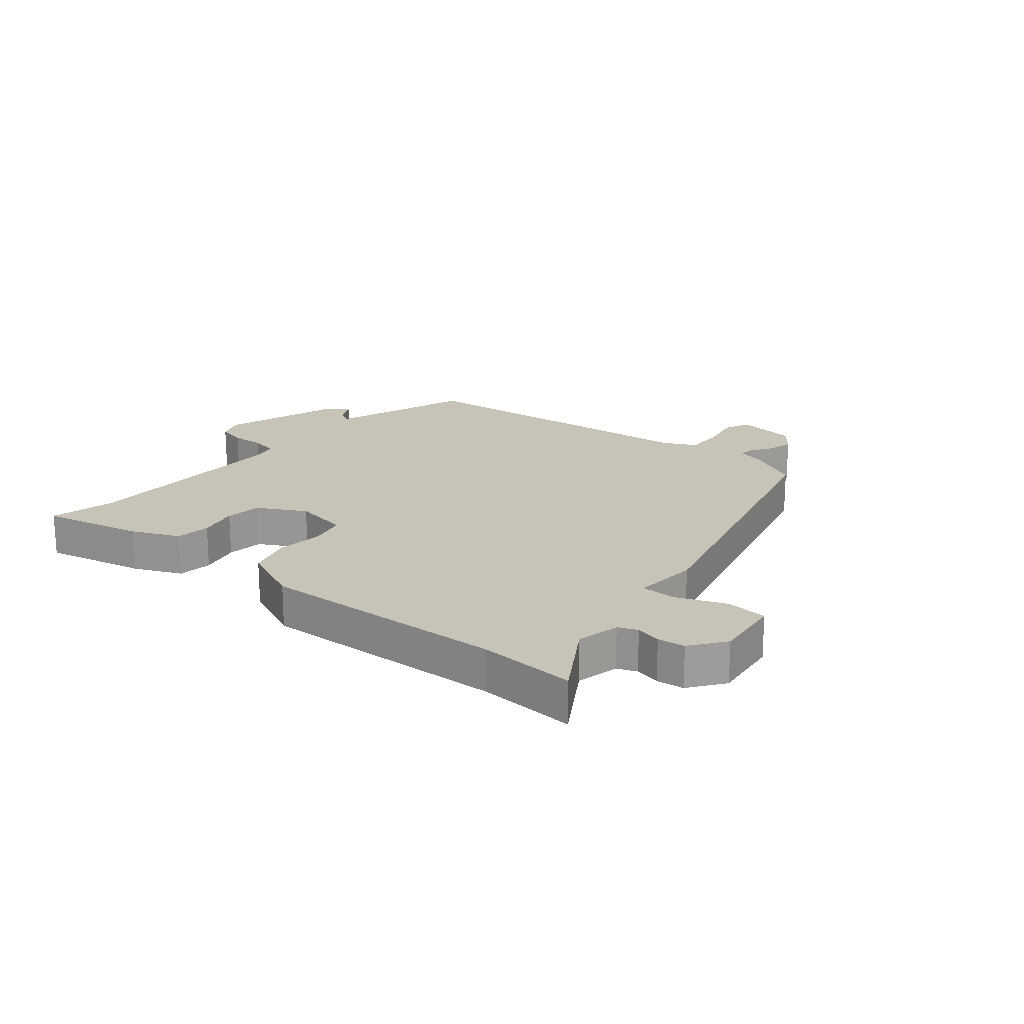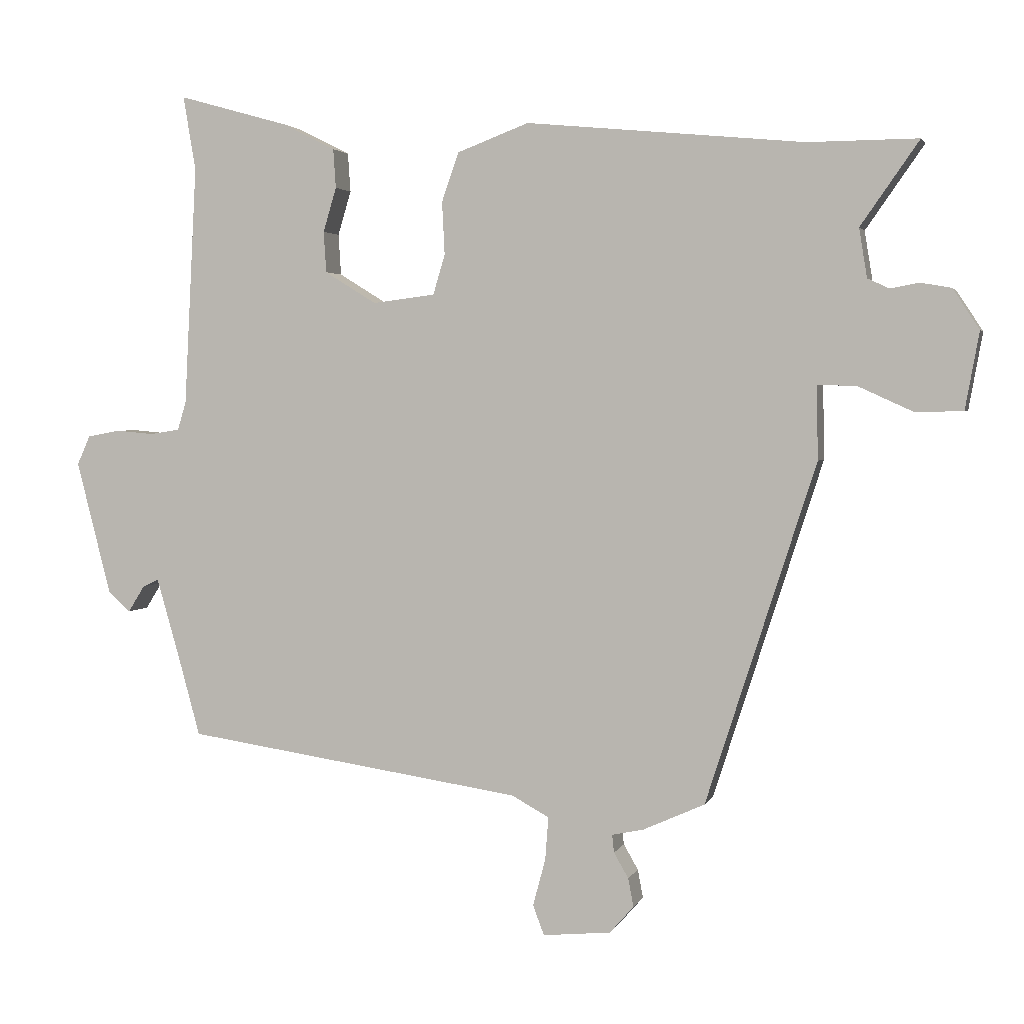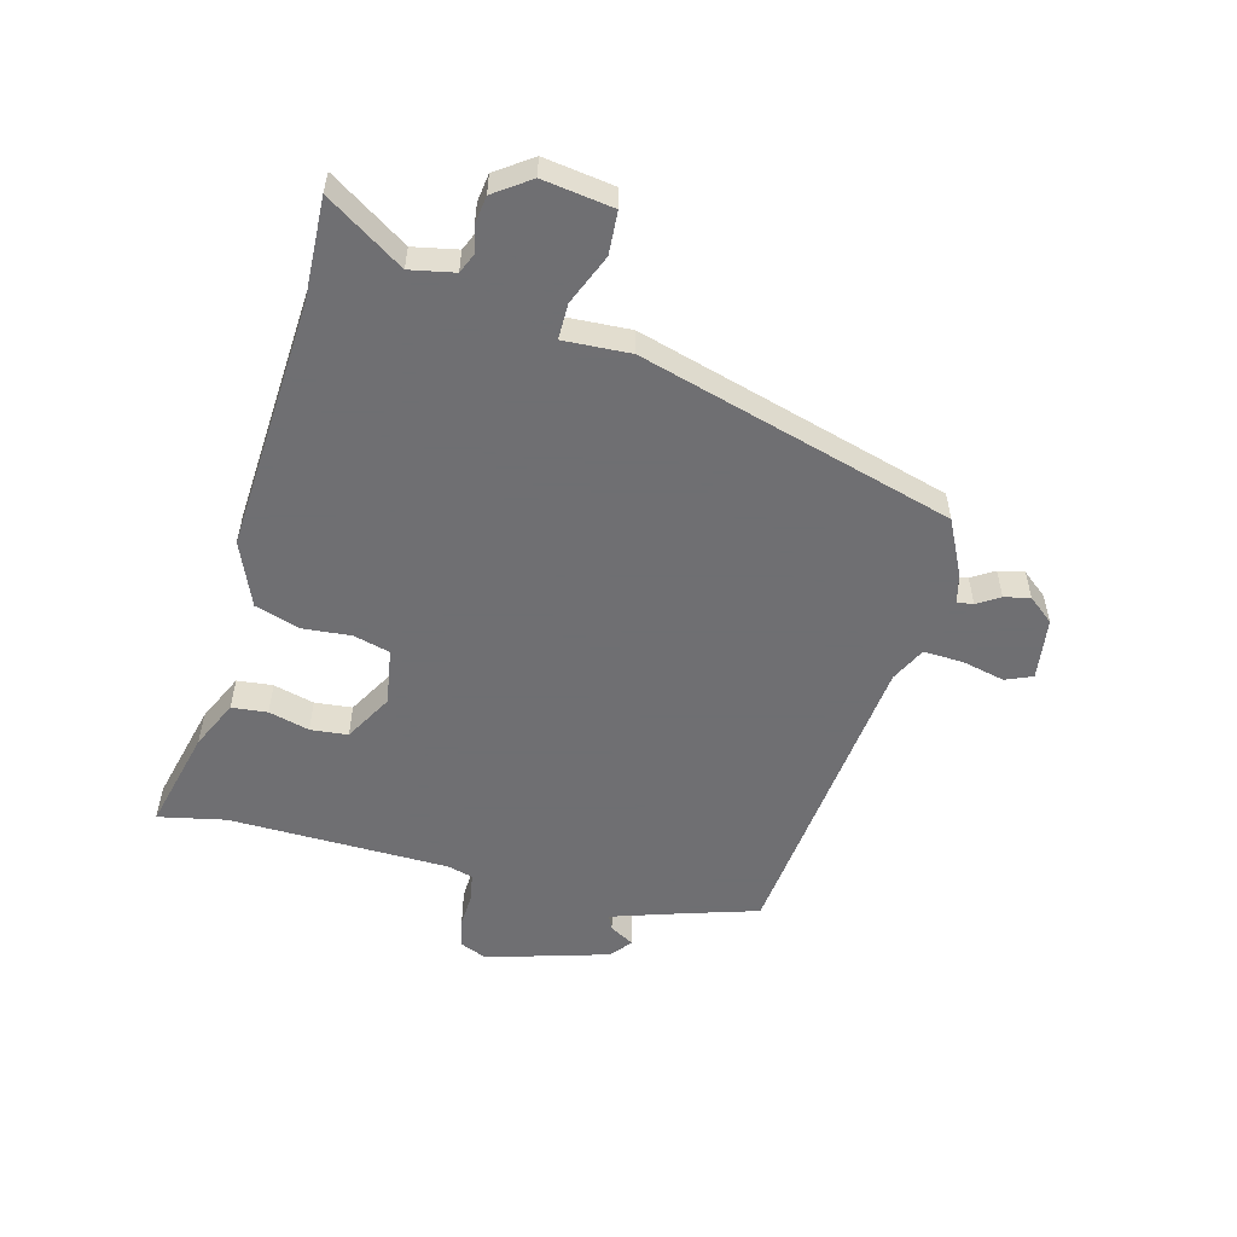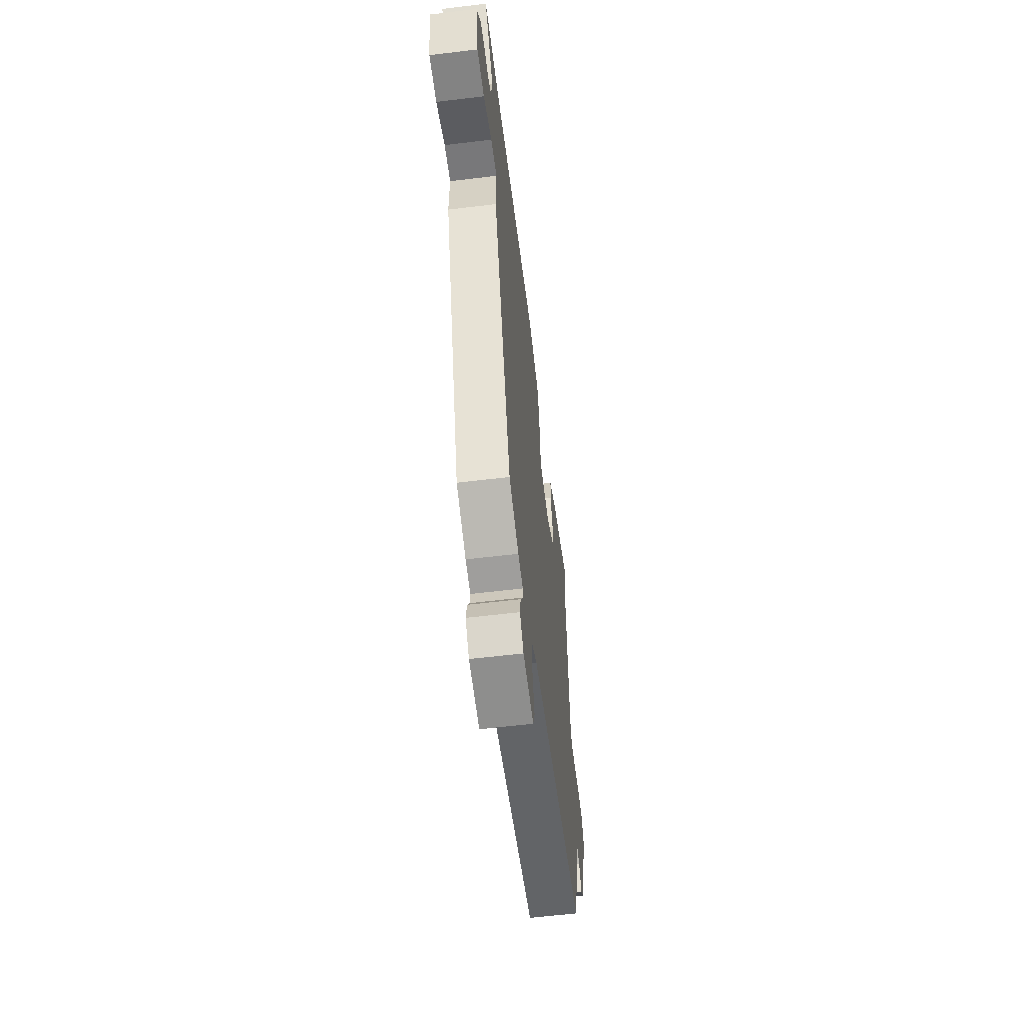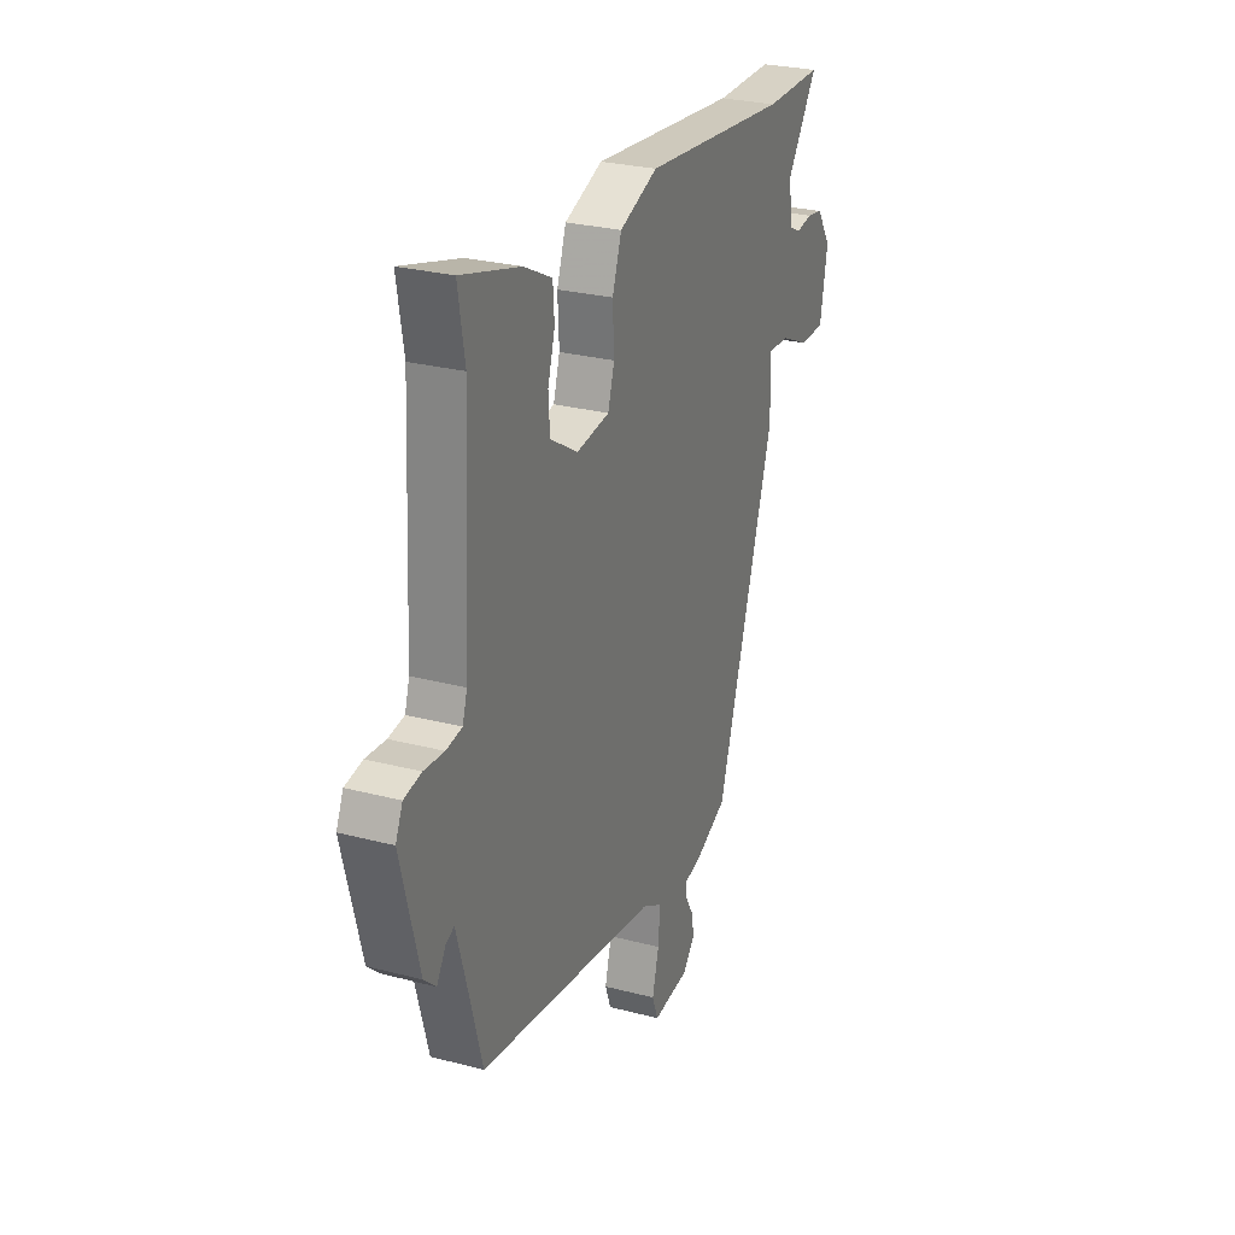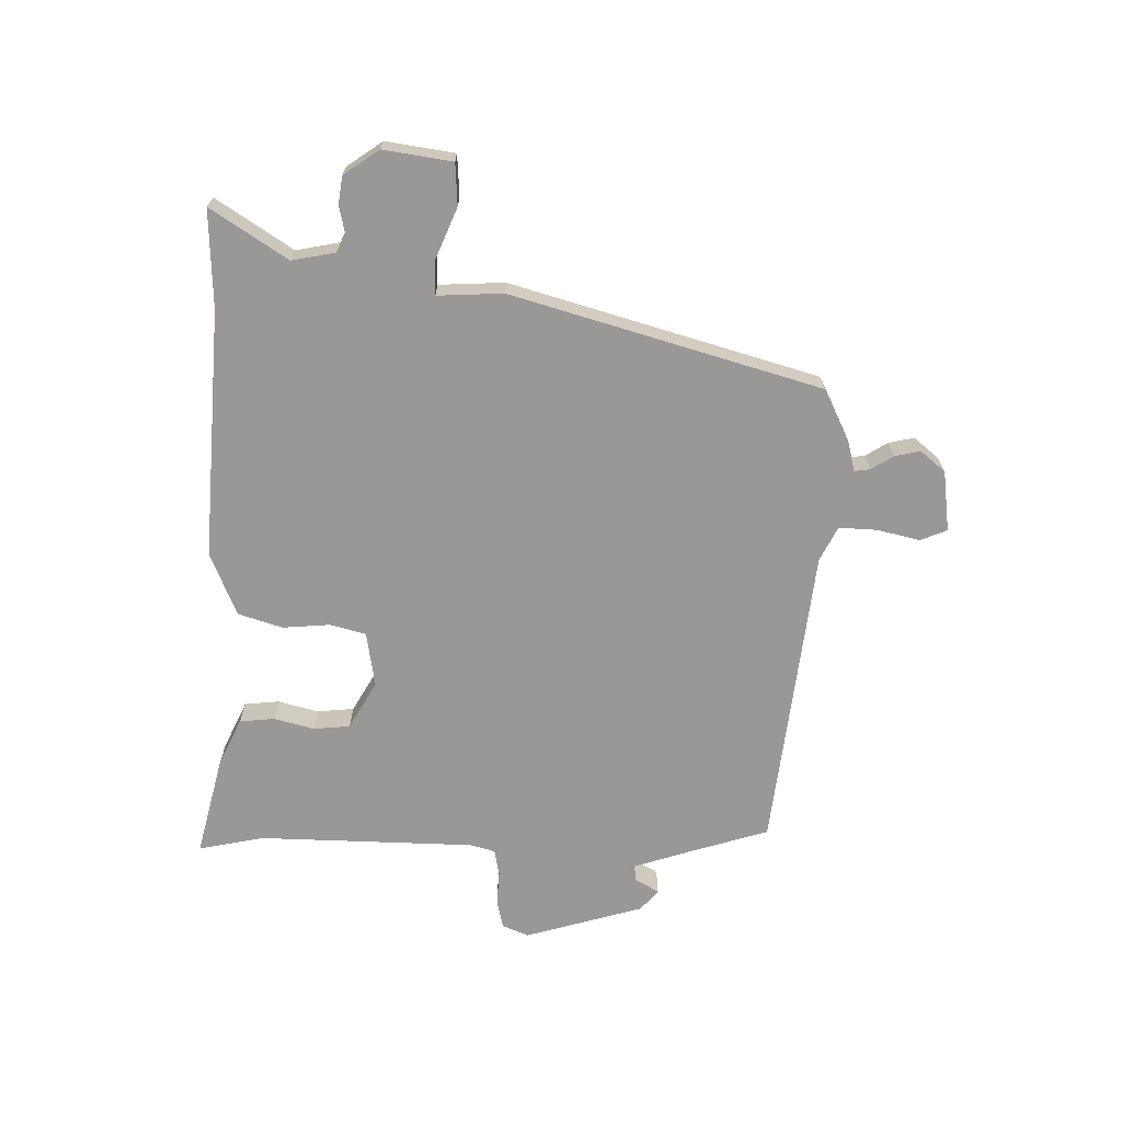
<metadata>
{"format":"obj","ext":"obj","renderer":"f3d","projection":"perspective","resolution":1024,"background":"white","views":[{"elev":19.8,"azim":42.8,"up":"+Y"},{"elev":2.7,"azim":14.9,"up":"+Z"},{"elev":-54.7,"azim":77.2,"up":"+Y"},{"elev":-59.4,"azim":97.1,"up":"+Z"},{"elev":27.0,"azim":-67.8,"up":"+Z"},{"elev":-68.6,"azim":90.8,"up":"+Y"}]}
</metadata>
<code>
v -0.497 0.07 -0.401
v -0.531 0.07 -0.277
v -0.565 0.07 -0.159
v -0.589 0.07 -0.17
v -0.614 0.07 -0.21
v -0.648 0.07 -0.179
v -0.7 0.07 0.023
v -0.68 0.07 0.067
v -0.631 0.07 0.076
v -0.574 0.07 0.071
v -0.529 0.07 0.078
v -0.516 0.07 0.12
v -0.497 0.07 0.484
v -0.516 0.07 0.596
v -0.349 0.07 0.549
v -0.27 0.07 0.509
v -0.266 0.07 0.45
v -0.286 0.07 0.383
v -0.282 0.07 0.321
v -0.204 0.07 0.273
v -0.11 0.07 0.285
v -0.092 0.07 0.345
v -0.096 0.07 0.425
v -0.07 0.07 0.499
v 0.038 0.07 0.54
v 0.457 0.07 0.5
v 0.623 0.07 0.501
v 0.535 0.07 0.375
v 0.547 0.07 0.301
v 0.579 0.07 0.286
v 0.623 0.07 0.294
v 0.669 0.07 0.286
v 0.709 0.07 0.225
v 0.688 0.07 0.109
v 0.617 0.07 0.107
v 0.534 0.07 0.145
v 0.475 0.07 0.147
v 0.477 0.07 0.036
v 0.311 0.07 -0.478
v 0.218 0.07 -0.52
v 0.17 0.07 -0.53
v 0.173 0.07 -0.557
v 0.195 0.07 -0.595
v 0.203 0.07 -0.638
v 0.167 0.07 -0.679
v 0.064 0.07 -0.689
v 0.047 0.07 -0.644
v 0.066 0.07 -0.573
v 0.071 0.07 -0.508
v 0.014 0.07 -0.477
v -0.497 0 -0.401
v -0.531 0 -0.277
v -0.565 0 -0.159
v -0.589 0 -0.17
v -0.614 0 -0.21
v -0.648 0 -0.179
v -0.7 0 0.023
v -0.68 0 0.067
v -0.631 0 0.076
v -0.574 0 0.071
v -0.529 0 0.078
v -0.516 0 0.12
v -0.497 0 0.484
v -0.516 0 0.596
v -0.349 0 0.549
v -0.27 0 0.509
v -0.266 0 0.45
v -0.286 0 0.383
v -0.282 0 0.321
v -0.204 0 0.273
v -0.11 0 0.285
v -0.092 0 0.345
v -0.096 0 0.425
v -0.07 0 0.499
v 0.038 0 0.54
v 0.457 0 0.5
v 0.623 0 0.501
v 0.535 0 0.375
v 0.547 0 0.301
v 0.579 0 0.286
v 0.623 0 0.294
v 0.669 0 0.286
v 0.709 0 0.225
v 0.688 0 0.109
v 0.617 0 0.107
v 0.534 0 0.145
v 0.475 0 0.147
v 0.477 0 0.036
v 0.311 0 -0.478
v 0.218 0 -0.52
v 0.17 0 -0.53
v 0.173 0 -0.557
v 0.195 0 -0.595
v 0.203 0 -0.638
v 0.167 0 -0.679
v 0.064 0 -0.689
v 0.047 0 -0.644
v 0.066 0 -0.573
v 0.071 0 -0.508
v 0.014 0 -0.477
f 46 47 48
f 45 46 48
f 44 45 48
f 43 44 48
f 42 43 48
f 41 42 48 49
f 41 49 50
f 40 41 50
f 39 40 50
f 38 39 50
f 37 38 50
f 34 35 36
f 33 34 36
f 32 33 36
f 31 32 36
f 30 31 36
f 29 30 36 37
f 50 1 2
f 37 50 2
f 29 37 2
f 28 29 2
f 24 25 26
f 23 24 26
f 22 23 26
f 26 27 28
f 22 26 28
f 21 22 28
f 16 17 18
f 15 16 18
f 14 15 18
f 13 14 18
f 12 13 18 19
f 11 12 19 20
f 8 9 10
f 7 8 10
f 6 7 10
f 5 6 10
f 4 5 10
f 3 4 10 11
f 2 3 11
f 28 2 11
f 21 28 11
f 11 20 21
f 98 97 96
f 98 96 95
f 98 95 94
f 98 94 93
f 98 93 92
f 99 98 92 91
f 100 99 91
f 100 91 90
f 100 90 89
f 100 89 88
f 100 88 87
f 86 85 84
f 86 84 83
f 86 83 82
f 86 82 81
f 86 81 80
f 87 86 80 79
f 52 51 100
f 52 100 87
f 52 87 79
f 52 79 78
f 76 75 74
f 76 74 73
f 76 73 72
f 78 77 76
f 78 76 72
f 78 72 71
f 68 67 66
f 68 66 65
f 68 65 64
f 68 64 63
f 69 68 63 62
f 70 69 62 61
f 60 59 58
f 60 58 57
f 60 57 56
f 60 56 55
f 60 55 54
f 61 60 54 53
f 61 53 52
f 61 52 78
f 61 78 71
f 71 70 61
f 1 51 52 2
f 2 52 53 3
f 3 53 54 4
f 4 54 55 5
f 5 55 56 6
f 6 56 57 7
f 7 57 58 8
f 8 58 59 9
f 9 59 60 10
f 10 60 61 11
f 11 61 62 12
f 12 62 63 13
f 13 63 64 14
f 14 64 65 15
f 15 65 66 16
f 16 66 67 17
f 17 67 68 18
f 18 68 69 19
f 19 69 70 20
f 20 70 71 21
f 21 71 72 22
f 22 72 73 23
f 23 73 74 24
f 24 74 75 25
f 25 75 76 26
f 26 76 77 27
f 27 77 78 28
f 28 78 79 29
f 29 79 80 30
f 30 80 81 31
f 31 81 82 32
f 32 82 83 33
f 33 83 84 34
f 34 84 85 35
f 35 85 86 36
f 36 86 87 37
f 37 87 88 38
f 38 88 89 39
f 39 89 90 40
f 40 90 91 41
f 41 91 92 42
f 42 92 93 43
f 43 93 94 44
f 44 94 95 45
f 45 95 96 46
f 46 96 97 47
f 47 97 98 48
f 48 98 99 49
f 49 99 100 50
f 50 100 51 1

</code>
